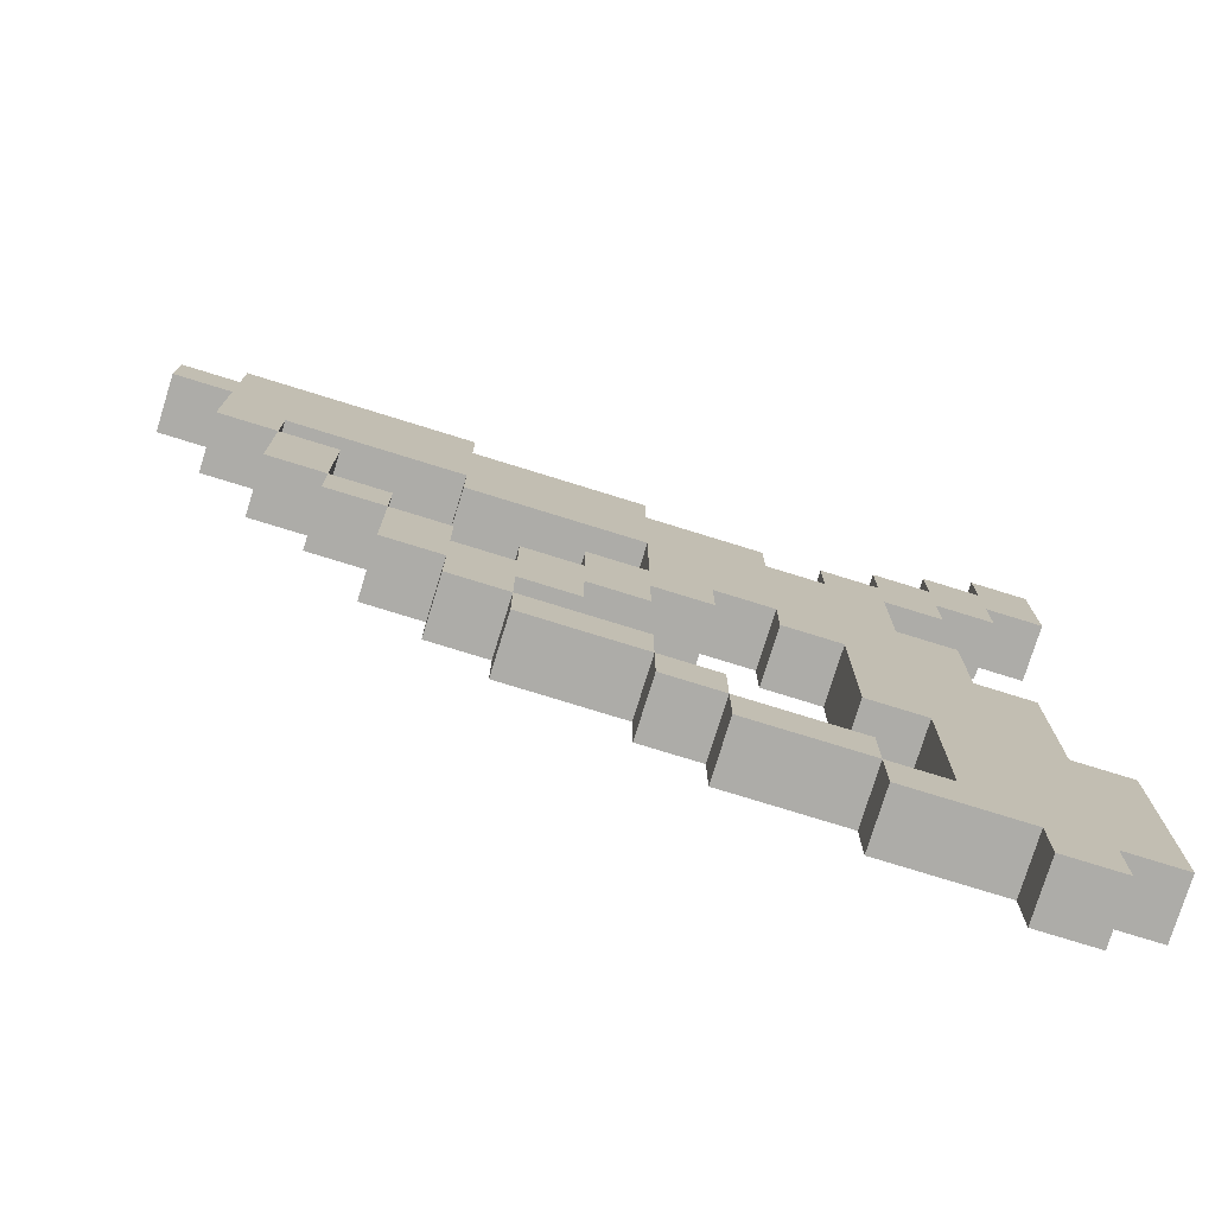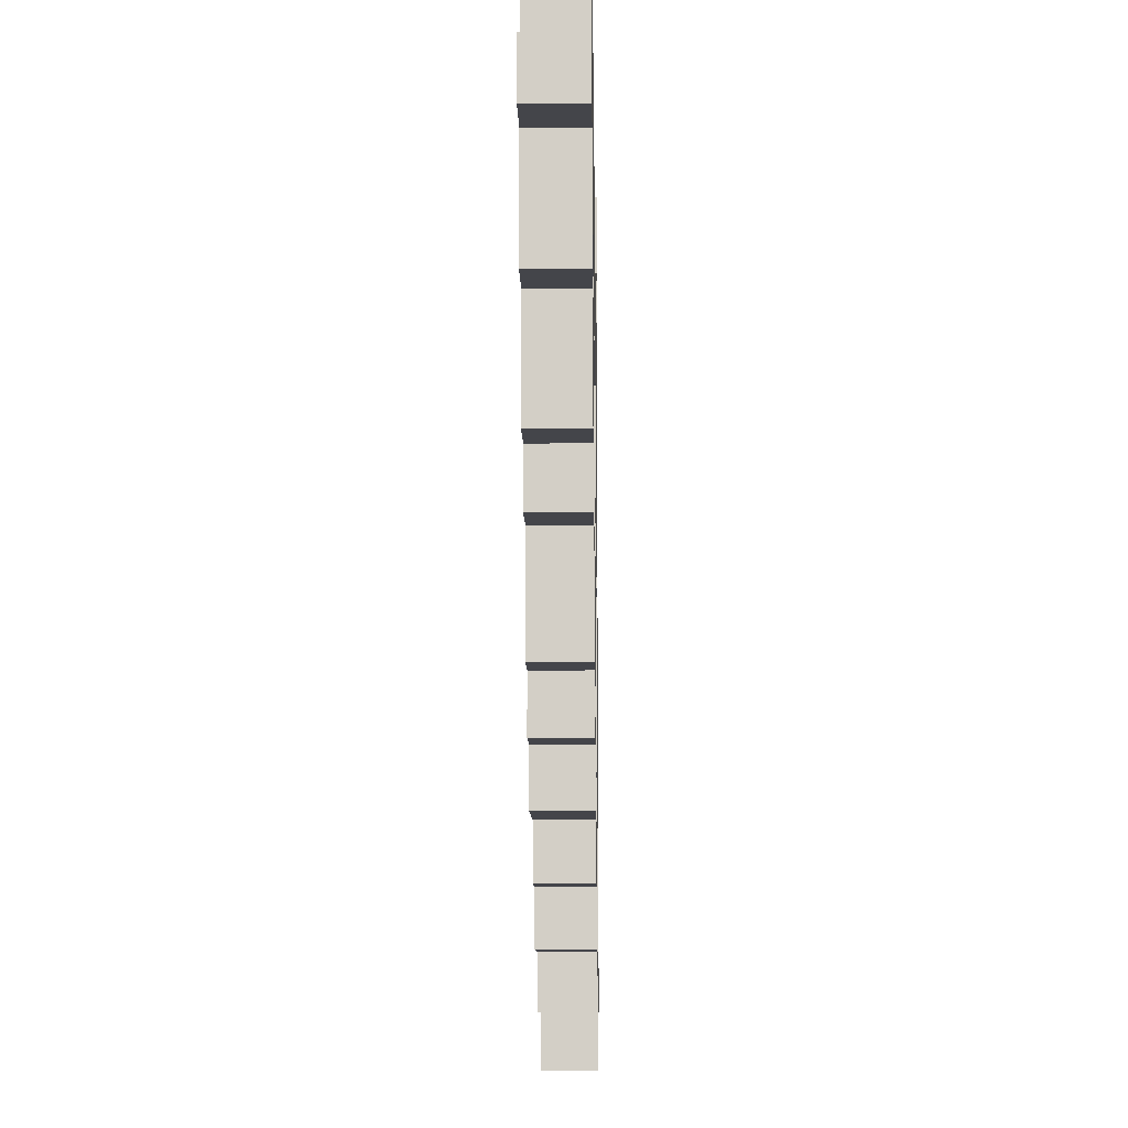
<metadata>
{"format":"obj","ext":"obj","renderer":"f3d","projection":"perspective","resolution":1024,"background":"white","views":[{"elev":-76.7,"azim":162.8,"up":"+Y"},{"elev":-9.3,"azim":91.0,"up":"+Y"}]}
</metadata>
<code>
o
v -0.8 0.1 0.1
v -0.8 0.1 0
v -0.8 0.5 0.1
v -0.8 0.5 0
v -0.8 1.4 0.1
v -0.8 1.4 0
v -0.8 1.5 0.1
v -0.8 1.5 0
v -0.8 1.6 0.1
v -0.8 1.6 0
v -0.7 0 0.1
v -0.7 0 0
v -0.7 0.1 0.1
v -0.7 0.1 0
v -0.7 0.5 0.1
v -0.7 0.5 0
v -0.7 0.8 0.1
v -0.7 0.8 0
v -0.7 1.3 0.1
v -0.7 1.3 0
v -0.7 1.4 0.1
v -0.7 1.4 0
v -0.6 0.8 0.1
v -0.6 0.8 0
v -0.6 1 0.1
v -0.6 1 0
v -0.6 1.2 0.1
v -0.6 1.2 0
v -0.6 1.3 0.1
v -0.6 1.3 0
v -0.5 1 0.1
v -0.5 1 0
v -0.5 1.1 0.1
v -0.5 1.1 0
v -0.5 1.2 0.1
v -0.5 1.2 0
v -0.4 0.2 0.1
v -0.4 0.2 0
v -0.4 0.3 0.1
v -0.4 0.3 0
v -0.3 1.2 0.1
v -0.3 1.2 0
v -0.3 1.3 0.1
v -0.3 1.3 0
v -0.2 0.3 0.1
v -0.2 0.3 0
v -0.2 0.4 0.1
v -0.2 0.4 0
v -0.2 0.8 0.1
v -0.2 0.8 0
v -0.2 0.9 0.1
v -0.2 0.9 0
v -0.1 0.4 0.1
v -0.1 0.4 0
v -0.1 0.5 0.1
v -0.1 0.5 0
v -0.1 0.7 0.1
v -0.1 0.7 0
v -0.1 0.8 0.1
v -0.1 0.8 0
v -0.1 1.3 0.1
v -0.1 1.3 0
v -0.1 1.4 0.1
v -0.1 1.4 0
v 0 0.6 0.1
v 0 0.6 0
v 0 0.7 0.1
v 0 0.7 0
v 0.1 0.5 0.1
v 0.1 0.5 0
v 0.1 0.6 0.1
v 0.1 0.6 0
v 0.2 0.7 0.1
v 0.2 0.7 0
v 0.2 0.8 0.1
v 0.2 0.8 0
v 0.2 1.4 0.1
v 0.2 1.4 0
v 0.2 1.5 0.1
v 0.2 1.5 0
v 0.3 0.8 0.1
v 0.3 0.8 0
v 0.3 0.9 0.1
v 0.3 0.9 0
v 0.4 0.9 0.1
v 0.4 0.9 0
v 0.4 1.1 0.1
v 0.4 1.1 0
v 0.5 1.1 0.1
v 0.5 1.1 0
v 0.5 1.2 0.1
v 0.5 1.2 0
v -0.7 1.5 0.1
v -0.7 1.5 0
v -0.7 1.6 0.1
v -0.7 1.6 0
v -0.6 0 0.1
v -0.6 0 0
v -0.6 0.1 0.1
v -0.6 0.1 0
v -0.6 1.4 0.1
v -0.6 1.4 0
v -0.6 1.5 0.1
v -0.6 1.5 0
v -0.5 0.2 0.1
v -0.5 0.2 0
v -0.5 0.5 0.1
v -0.5 0.5 0
v -0.5 1.3 0.1
v -0.5 1.3 0
v -0.5 1.4 0.1
v -0.5 1.4 0
v -0.4 0.1 0.1
v -0.4 0.1 0
v -0.4 0.2 0.1
v -0.4 0.2 0
v -0.4 0.5 0.1
v -0.4 0.5 0
v -0.4 0.8 0.1
v -0.4 0.8 0
v -0.4 1.2 0.1
v -0.4 1.2 0
v -0.4 1.3 0.1
v -0.4 1.3 0
v -0.3 0.8 0.1
v -0.3 0.8 0
v -0.3 0.9 0.1
v -0.3 0.9 0
v -0.2 0.2 0.1
v -0.2 0.2 0
v -0.2 0.3 0.1
v -0.2 0.3 0
v -0.1 0.3 0.1
v -0.1 0.3 0
v -0.1 0.4 0.1
v -0.1 0.4 0
v -0.1 0.9 0.1
v -0.1 0.9 0
v -0.1 1 0.1
v -0.1 1 0
v -0.1 1.1 0.1
v -0.1 1.1 0
v 0 0.8 0.1
v 0 0.8 0
v 0 0.9 0.1
v 0 0.9 0
v 0.1 0.4 0.1
v 0.1 0.4 0
v 0.1 0.5 0.1
v 0.1 0.5 0
v 0.1 0.7 0.1
v 0.1 0.7 0
v 0.1 0.8 0.1
v 0.1 0.8 0
v 0.2 0.5 0.1
v 0.2 0.5 0
v 0.2 0.6 0.1
v 0.2 0.6 0
v 0.2 1.1 0.1
v 0.2 1.1 0
v 0.2 1.2 0.1
v 0.2 1.2 0
v 0.3 0.6 0.1
v 0.3 0.6 0
v 0.3 0.8 0.1
v 0.3 0.8 0
v 0.4 0.8 0.1
v 0.4 0.8 0
v 0.4 0.9 0.1
v 0.4 0.9 0
v 0.5 0.9 0.1
v 0.5 0.9 0
v 0.5 1.1 0.1
v 0.5 1.1 0
v 0.6 1.1 0.1
v 0.6 1.1 0
v 0.6 1.2 0.1
v 0.6 1.2 0
v 0.6 1.3 0.1
v 0.6 1.3 0
v 0.6 1.4 0.1
v 0.6 1.4 0
v 0.6 1.5 0.1
v 0.6 1.5 0
v 0.7 1.3 0.1
v 0.7 1.3 0
v 0.7 1.4 0.1
v 0.7 1.4 0
v -0.8 0.1 0.1
v -0.8 0.5 0.1
v -0.8 1.4 0.1
v -0.8 1.5 0.1
v -0.8 1.6 0.1
v -0.7 0 0.1
v -0.7 0.1 0.1
v -0.7 0.2 0.1
v -0.7 0.4 0.1
v -0.7 0.5 0.1
v -0.7 0.8 0.1
v -0.7 1.3 0.1
v -0.7 1.4 0.1
v -0.7 1.5 0.1
v -0.7 1.6 0.1
v -0.6 0 0.1
v -0.6 0.1 0.1
v -0.6 0.2 0.1
v -0.6 0.4 0.1
v -0.6 0.5 0.1
v -0.6 0.6 0.1
v -0.6 0.7 0.1
v -0.6 0.8 0.1
v -0.6 1 0.1
v -0.6 1.2 0.1
v -0.6 1.3 0.1
v -0.6 1.4 0.1
v -0.6 1.5 0.1
v -0.5 0.1 0.1
v -0.5 0.2 0.1
v -0.5 0.5 0.1
v -0.5 0.6 0.1
v -0.5 0.7 0.1
v -0.5 0.8 0.1
v -0.5 0.9 0.1
v -0.5 1 0.1
v -0.5 1.1 0.1
v -0.5 1.2 0.1
v -0.5 1.3 0.1
v -0.5 1.4 0.1
v -0.4 0.1 0.1
v -0.4 0.2 0.1
v -0.4 0.3 0.1
v -0.4 0.5 0.1
v -0.4 0.8 0.1
v -0.4 0.9 0.1
v -0.4 1 0.1
v -0.4 1.1 0.1
v -0.4 1.2 0.1
v -0.4 1.3 0.1
v -0.3 0.8 0.1
v -0.3 0.9 0.1
v -0.3 1 0.1
v -0.3 1.1 0.1
v -0.3 1.2 0.1
v -0.3 1.3 0.1
v -0.2 0.2 0.1
v -0.2 0.3 0.1
v -0.2 0.4 0.1
v -0.2 0.8 0.1
v -0.2 0.9 0.1
v -0.2 1 0.1
v -0.2 1.1 0.1
v -0.2 1.2 0.1
v -0.1 0.3 0.1
v -0.1 0.4 0.1
v -0.1 0.5 0.1
v -0.1 0.7 0.1
v -0.1 0.8 0.1
v -0.1 0.9 0.1
v -0.1 1 0.1
v -0.1 1.1 0.1
v -0.1 1.2 0.1
v -0.1 1.3 0.1
v -0.1 1.4 0.1
v 0 0.6 0.1
v 0 0.7 0.1
v 0 0.8 0.1
v 0 0.9 0.1
v 0 1.2 0.1
v 0 1.3 0.1
v 0.1 0.4 0.1
v 0.1 0.5 0.1
v 0.1 0.6 0.1
v 0.1 0.7 0.1
v 0.1 0.8 0.1
v 0.1 1.2 0.1
v 0.1 1.3 0.1
v 0.2 0.5 0.1
v 0.2 0.6 0.1
v 0.2 0.7 0.1
v 0.2 0.8 0.1
v 0.2 1.1 0.1
v 0.2 1.2 0.1
v 0.2 1.3 0.1
v 0.2 1.4 0.1
v 0.2 1.5 0.1
v 0.3 0.6 0.1
v 0.3 0.8 0.1
v 0.3 0.9 0.1
v 0.3 1.3 0.1
v 0.3 1.4 0.1
v 0.4 0.8 0.1
v 0.4 0.9 0.1
v 0.4 1.1 0.1
v 0.5 0.9 0.1
v 0.5 1.1 0.1
v 0.5 1.2 0.1
v 0.5 1.3 0.1
v 0.5 1.4 0.1
v 0.6 1.1 0.1
v 0.6 1.2 0.1
v 0.6 1.3 0.1
v 0.6 1.4 0.1
v 0.6 1.5 0.1
v 0.7 1.3 0.1
v 0.7 1.4 0.1
v -0.8 0.1 0
v -0.8 0.5 0
v -0.8 1.4 0
v -0.8 1.5 0
v -0.8 1.6 0
v -0.7 0 0
v -0.7 0.1 0
v -0.7 0.2 0
v -0.7 0.4 0
v -0.7 0.5 0
v -0.7 0.8 0
v -0.7 1.3 0
v -0.7 1.4 0
v -0.7 1.5 0
v -0.7 1.6 0
v -0.6 0 0
v -0.6 0.1 0
v -0.6 0.2 0
v -0.6 0.4 0
v -0.6 0.5 0
v -0.6 0.6 0
v -0.6 0.7 0
v -0.6 0.8 0
v -0.6 1 0
v -0.6 1.2 0
v -0.6 1.3 0
v -0.6 1.4 0
v -0.6 1.5 0
v -0.5 0.1 0
v -0.5 0.2 0
v -0.5 0.5 0
v -0.5 0.6 0
v -0.5 0.7 0
v -0.5 0.8 0
v -0.5 0.9 0
v -0.5 1 0
v -0.5 1.1 0
v -0.5 1.2 0
v -0.5 1.3 0
v -0.5 1.4 0
v -0.4 0.1 0
v -0.4 0.2 0
v -0.4 0.3 0
v -0.4 0.5 0
v -0.4 0.8 0
v -0.4 0.9 0
v -0.4 1 0
v -0.4 1.1 0
v -0.4 1.2 0
v -0.4 1.3 0
v -0.3 0.8 0
v -0.3 0.9 0
v -0.3 1 0
v -0.3 1.1 0
v -0.3 1.2 0
v -0.3 1.3 0
v -0.2 0.2 0
v -0.2 0.3 0
v -0.2 0.4 0
v -0.2 0.8 0
v -0.2 0.9 0
v -0.2 1 0
v -0.2 1.1 0
v -0.2 1.2 0
v -0.1 0.3 0
v -0.1 0.4 0
v -0.1 0.5 0
v -0.1 0.7 0
v -0.1 0.8 0
v -0.1 0.9 0
v -0.1 1 0
v -0.1 1.1 0
v -0.1 1.2 0
v -0.1 1.3 0
v -0.1 1.4 0
v 0 0.6 0
v 0 0.7 0
v 0 0.8 0
v 0 0.9 0
v 0 1.2 0
v 0 1.3 0
v 0.1 0.4 0
v 0.1 0.5 0
v 0.1 0.6 0
v 0.1 0.7 0
v 0.1 0.8 0
v 0.1 1.2 0
v 0.1 1.3 0
v 0.2 0.5 0
v 0.2 0.6 0
v 0.2 0.7 0
v 0.2 0.8 0
v 0.2 1.1 0
v 0.2 1.2 0
v 0.2 1.3 0
v 0.2 1.4 0
v 0.2 1.5 0
v 0.3 0.6 0
v 0.3 0.8 0
v 0.3 0.9 0
v 0.3 1.3 0
v 0.3 1.4 0
v 0.4 0.8 0
v 0.4 0.9 0
v 0.4 1.1 0
v 0.5 0.9 0
v 0.5 1.1 0
v 0.5 1.2 0
v 0.5 1.3 0
v 0.5 1.4 0
v 0.6 1.1 0
v 0.6 1.2 0
v 0.6 1.3 0
v 0.6 1.4 0
v 0.6 1.5 0
v 0.7 1.3 0
v 0.7 1.4 0
v -0.7 0 0.1
v -0.6 0 0.1
v -0.7 0 0
v -0.6 0 0
v -0.8 0.1 0.1
v -0.7 0.1 0.1
v -0.6 0.1 0.1
v -0.5 0.1 0.1
v -0.4 0.1 0.1
v -0.8 0.1 0
v -0.7 0.1 0
v -0.6 0.1 0
v -0.5 0.1 0
v -0.4 0.1 0
v -0.4 0.2 0.1
v -0.2 0.2 0.1
v -0.4 0.2 0
v -0.2 0.2 0
v -0.2 0.3 0.1
v -0.1 0.3 0.1
v -0.2 0.3 0
v -0.1 0.3 0
v -0.1 0.4 0.1
v 0.1 0.4 0.1
v -0.1 0.4 0
v 0.1 0.4 0
v -0.5 0.5 0.1
v -0.4 0.5 0.1
v 0.1 0.5 0.1
v 0.2 0.5 0.1
v -0.5 0.5 0
v -0.4 0.5 0
v 0.1 0.5 0
v 0.2 0.5 0
v 0 0.6 0.1
v 0.1 0.6 0.1
v 0.2 0.6 0.1
v 0.3 0.6 0.1
v 0 0.6 0
v 0.1 0.6 0
v 0.2 0.6 0
v 0.3 0.6 0
v -0.1 0.7 0.1
v 0 0.7 0.1
v -0.1 0.7 0
v 0 0.7 0
v -0.4 0.8 0.1
v -0.3 0.8 0.1
v -0.2 0.8 0.1
v -0.1 0.8 0.1
v 0.3 0.8 0.1
v 0.4 0.8 0.1
v -0.4 0.8 0
v -0.3 0.8 0
v -0.2 0.8 0
v -0.1 0.8 0
v 0.3 0.8 0
v 0.4 0.8 0
v -0.3 0.9 0.1
v -0.2 0.9 0.1
v 0.4 0.9 0.1
v 0.5 0.9 0.1
v -0.3 0.9 0
v -0.2 0.9 0
v 0.4 0.9 0
v 0.5 0.9 0
v -0.1 1.1 0.1
v 0.2 1.1 0.1
v 0.5 1.1 0.1
v 0.6 1.1 0.1
v -0.1 1.1 0
v 0.2 1.1 0
v 0.5 1.1 0
v 0.6 1.1 0
v -0.6 1.2 0.1
v -0.5 1.2 0.1
v 0.2 1.2 0.1
v 0.5 1.2 0.1
v -0.6 1.2 0
v -0.5 1.2 0
v 0.2 1.2 0
v 0.5 1.2 0
v -0.7 1.3 0.1
v -0.6 1.3 0.1
v 0.6 1.3 0.1
v 0.7 1.3 0.1
v -0.7 1.3 0
v -0.6 1.3 0
v 0.6 1.3 0
v 0.7 1.3 0
v -0.8 1.4 0.1
v -0.7 1.4 0.1
v -0.8 1.4 0
v -0.7 1.4 0
v -0.5 0.2 0.1
v -0.4 0.2 0.1
v -0.5 0.2 0
v -0.4 0.2 0
v -0.4 0.3 0.1
v -0.2 0.3 0.1
v -0.4 0.3 0
v -0.2 0.3 0
v -0.2 0.4 0.1
v -0.1 0.4 0.1
v -0.2 0.4 0
v -0.1 0.4 0
v -0.8 0.5 0.1
v -0.7 0.5 0.1
v -0.1 0.5 0.1
v 0.1 0.5 0.1
v -0.8 0.5 0
v -0.7 0.5 0
v -0.1 0.5 0
v 0.1 0.5 0
v 0.1 0.7 0.1
v 0.2 0.7 0.1
v 0.1 0.7 0
v 0.2 0.7 0
v -0.7 0.8 0.1
v -0.6 0.8 0.1
v 0 0.8 0.1
v 0.1 0.8 0.1
v 0.2 0.8 0.1
v 0.3 0.8 0.1
v -0.7 0.8 0
v -0.6 0.8 0
v 0 0.8 0
v 0.1 0.8 0
v 0.2 0.8 0
v 0.3 0.8 0
v -0.1 0.9 0.1
v 0 0.9 0.1
v 0.3 0.9 0.1
v 0.4 0.9 0.1
v -0.1 0.9 0
v 0 0.9 0
v 0.3 0.9 0
v 0.4 0.9 0
v -0.6 1 0.1
v -0.5 1 0.1
v -0.6 1 0
v -0.5 1 0
v 0.4 1.1 0.1
v 0.5 1.1 0.1
v 0.4 1.1 0
v 0.5 1.1 0
v -0.4 1.2 0.1
v -0.3 1.2 0.1
v -0.4 1.2 0
v -0.3 1.2 0
v -0.5 1.3 0.1
v -0.4 1.3 0.1
v -0.3 1.3 0.1
v -0.1 1.3 0.1
v -0.5 1.3 0
v -0.4 1.3 0
v -0.3 1.3 0
v -0.1 1.3 0
v -0.6 1.4 0.1
v -0.5 1.4 0.1
v -0.1 1.4 0.1
v 0.2 1.4 0.1
v 0.6 1.4 0.1
v 0.7 1.4 0.1
v -0.6 1.4 0
v -0.5 1.4 0
v -0.1 1.4 0
v 0.2 1.4 0
v 0.6 1.4 0
v 0.7 1.4 0
v -0.7 1.5 0.1
v -0.6 1.5 0.1
v 0.2 1.5 0.1
v 0.6 1.5 0.1
v -0.7 1.5 0
v -0.6 1.5 0
v 0.2 1.5 0
v 0.6 1.5 0
v -0.8 1.6 0.1
v -0.7 1.6 0.1
v -0.8 1.6 0
v -0.7 1.6 0
f 3 2 1
f 4 2 3
f 7 6 5
f 8 6 7
f 9 8 7
f 10 8 9
f 13 12 11
f 14 12 13
f 17 16 15
f 18 16 17
f 21 20 19
f 22 20 21
f 25 24 23
f 26 24 25
f 29 28 27
f 30 28 29
f 33 32 31
f 34 32 33
f 35 34 33
f 36 34 35
f 39 38 37
f 40 38 39
f 43 42 41
f 44 42 43
f 47 46 45
f 48 46 47
f 51 50 49
f 52 50 51
f 55 54 53
f 56 54 55
f 59 58 57
f 60 58 59
f 63 62 61
f 64 62 63
f 67 66 65
f 68 66 67
f 71 70 69
f 72 70 71
f 75 74 73
f 76 74 75
f 79 78 77
f 80 78 79
f 83 82 81
f 84 82 83
f 87 86 85
f 88 86 87
f 91 90 89
f 92 90 91
f 93 94 95
f 95 94 96
f 97 98 99
f 99 98 100
f 101 102 103
f 103 102 104
f 105 106 107
f 107 106 108
f 109 110 111
f 111 110 112
f 113 114 115
f 115 114 116
f 117 118 119
f 119 118 120
f 121 122 123
f 123 122 124
f 125 126 127
f 127 126 128
f 129 130 131
f 131 130 132
f 133 134 135
f 135 134 136
f 137 138 139
f 139 138 140
f 139 140 141
f 141 140 142
f 143 144 145
f 145 144 146
f 147 148 149
f 149 148 150
f 151 152 153
f 153 152 154
f 155 156 157
f 157 156 158
f 159 160 161
f 161 160 162
f 163 164 165
f 165 164 166
f 167 168 169
f 169 168 170
f 171 172 173
f 173 172 174
f 175 176 177
f 177 176 178
f 177 178 179
f 179 178 180
f 181 182 183
f 183 182 184
f 185 186 187
f 187 186 188
f 195 190 189
f 196 190 195
f 197 190 196
f 198 190 197
f 201 192 191
f 202 193 192
f 202 192 201
f 203 193 202
f 204 195 194
f 205 196 195
f 205 195 204
f 206 197 196
f 206 196 205
f 207 198 197
f 207 197 206
f 208 199 198
f 208 198 207
f 209 199 208
f 210 199 209
f 211 199 210
f 214 201 200
f 215 202 201
f 215 201 214
f 216 202 215
f 217 207 206
f 217 206 205
f 217 208 207
f 218 208 217
f 219 209 208
f 219 208 218
f 220 210 209
f 220 209 219
f 221 211 210
f 221 210 220
f 222 212 211
f 222 211 221
f 223 212 222
f 224 212 223
f 226 214 213
f 227 215 214
f 227 214 226
f 228 215 227
f 229 218 217
f 230 218 229
f 232 221 220
f 232 220 219
f 232 222 221
f 233 223 222
f 233 222 232
f 234 224 223
f 234 223 233
f 235 225 224
f 235 224 234
f 236 226 225
f 236 225 235
f 237 227 226
f 237 226 236
f 238 227 237
f 239 234 233
f 240 235 234
f 240 234 239
f 241 236 235
f 241 235 240
f 242 237 236
f 242 236 241
f 243 237 242
f 245 231 230
f 246 231 245
f 249 241 240
f 250 242 241
f 250 241 249
f 251 243 242
f 251 242 250
f 252 244 243
f 252 243 251
f 253 247 246
f 254 247 253
f 257 249 248
f 258 250 249
f 258 249 257
f 259 251 250
f 259 250 258
f 260 252 251
f 260 251 259
f 261 244 252
f 261 252 260
f 262 244 261
f 265 257 256
f 266 258 257
f 266 257 265
f 267 258 266
f 268 262 261
f 268 261 260
f 269 263 262
f 269 262 268
f 270 255 254
f 271 255 270
f 272 265 264
f 273 266 265
f 273 265 272
f 274 266 273
f 275 268 260
f 275 269 268
f 276 263 269
f 276 269 275
f 277 272 271
f 278 273 272
f 278 272 277
f 279 273 278
f 281 275 260
f 282 276 275
f 282 275 281
f 283 263 276
f 283 276 282
f 284 263 283
f 286 280 279
f 286 279 278
f 287 280 286
f 289 283 282
f 289 284 283
f 290 285 284
f 290 284 289
f 291 288 287
f 292 288 291
f 294 293 292
f 295 293 294
f 296 289 282
f 297 290 289
f 297 289 296
f 298 285 290
f 298 290 297
f 299 296 295
f 300 297 296
f 300 296 299
f 301 298 297
f 301 297 300
f 302 285 298
f 302 298 301
f 303 285 302
f 304 302 301
f 305 302 304
f 306 307 312
f 312 307 313
f 313 307 314
f 314 307 315
f 308 309 318
f 309 310 319
f 318 309 319
f 319 310 320
f 311 312 321
f 312 313 322
f 321 312 322
f 313 314 323
f 322 313 323
f 314 315 324
f 323 314 324
f 315 316 325
f 324 315 325
f 325 316 326
f 326 316 327
f 327 316 328
f 317 318 331
f 318 319 332
f 331 318 332
f 332 319 333
f 323 324 334
f 322 323 334
f 324 325 334
f 334 325 335
f 325 326 336
f 335 325 336
f 326 327 337
f 336 326 337
f 327 328 338
f 337 327 338
f 328 329 339
f 338 328 339
f 339 329 340
f 340 329 341
f 330 331 343
f 331 332 344
f 343 331 344
f 344 332 345
f 334 335 346
f 346 335 347
f 337 338 349
f 336 337 349
f 338 339 349
f 339 340 350
f 349 339 350
f 340 341 351
f 350 340 351
f 341 342 352
f 351 341 352
f 342 343 353
f 352 342 353
f 343 344 354
f 353 343 354
f 354 344 355
f 350 351 356
f 351 352 357
f 356 351 357
f 352 353 358
f 357 352 358
f 353 354 359
f 358 353 359
f 359 354 360
f 347 348 362
f 362 348 363
f 357 358 366
f 358 359 367
f 366 358 367
f 359 360 368
f 367 359 368
f 360 361 369
f 368 360 369
f 363 364 370
f 370 364 371
f 365 366 374
f 366 367 375
f 374 366 375
f 367 368 376
f 375 367 376
f 368 369 377
f 376 368 377
f 369 361 378
f 377 369 378
f 378 361 379
f 373 374 382
f 374 375 383
f 382 374 383
f 383 375 384
f 378 379 385
f 377 378 385
f 379 380 386
f 385 379 386
f 371 372 387
f 387 372 388
f 381 382 389
f 382 383 390
f 389 382 390
f 390 383 391
f 377 385 392
f 385 386 392
f 386 380 393
f 392 386 393
f 388 389 394
f 389 390 395
f 394 389 395
f 395 390 396
f 377 392 398
f 392 393 399
f 398 392 399
f 393 380 400
f 399 393 400
f 400 380 401
f 396 397 403
f 395 396 403
f 403 397 404
f 399 400 406
f 400 401 406
f 401 402 407
f 406 401 407
f 404 405 408
f 408 405 409
f 409 410 411
f 411 410 412
f 399 406 413
f 406 407 414
f 413 406 414
f 407 402 415
f 414 407 415
f 412 413 416
f 413 414 417
f 416 413 417
f 414 415 418
f 417 414 418
f 415 402 419
f 418 415 419
f 419 402 420
f 418 419 421
f 421 419 422
f 425 424 423
f 426 424 425
f 432 428 427
f 433 428 432
f 434 430 429
f 435 431 430
f 435 430 434
f 436 431 435
f 439 438 437
f 440 438 439
f 443 442 441
f 444 442 443
f 447 446 445
f 448 446 447
f 453 450 449
f 454 450 453
f 455 452 451
f 456 452 455
f 461 458 457
f 462 458 461
f 463 460 459
f 464 460 463
f 467 466 465
f 468 466 467
f 475 470 469
f 476 470 475
f 477 472 471
f 478 472 477
f 479 474 473
f 480 474 479
f 485 482 481
f 486 482 485
f 487 484 483
f 488 484 487
f 493 490 489
f 494 490 493
f 495 492 491
f 496 492 495
f 501 498 497
f 502 498 501
f 503 500 499
f 504 500 503
f 509 506 505
f 510 506 509
f 511 508 507
f 512 508 511
f 515 514 513
f 516 514 515
f 517 518 519
f 519 518 520
f 521 522 523
f 523 522 524
f 525 526 527
f 527 526 528
f 529 530 533
f 533 530 534
f 531 532 535
f 535 532 536
f 537 538 539
f 539 538 540
f 541 542 547
f 547 542 548
f 543 544 549
f 549 544 550
f 545 546 551
f 551 546 552
f 553 554 557
f 557 554 558
f 555 556 559
f 559 556 560
f 561 562 563
f 563 562 564
f 565 566 567
f 567 566 568
f 569 570 571
f 571 570 572
f 573 574 577
f 577 574 578
f 575 576 579
f 579 576 580
f 581 582 587
f 587 582 588
f 583 584 589
f 589 584 590
f 585 586 591
f 591 586 592
f 593 594 597
f 597 594 598
f 595 596 599
f 599 596 600
f 601 602 603
f 603 602 604

</code>
